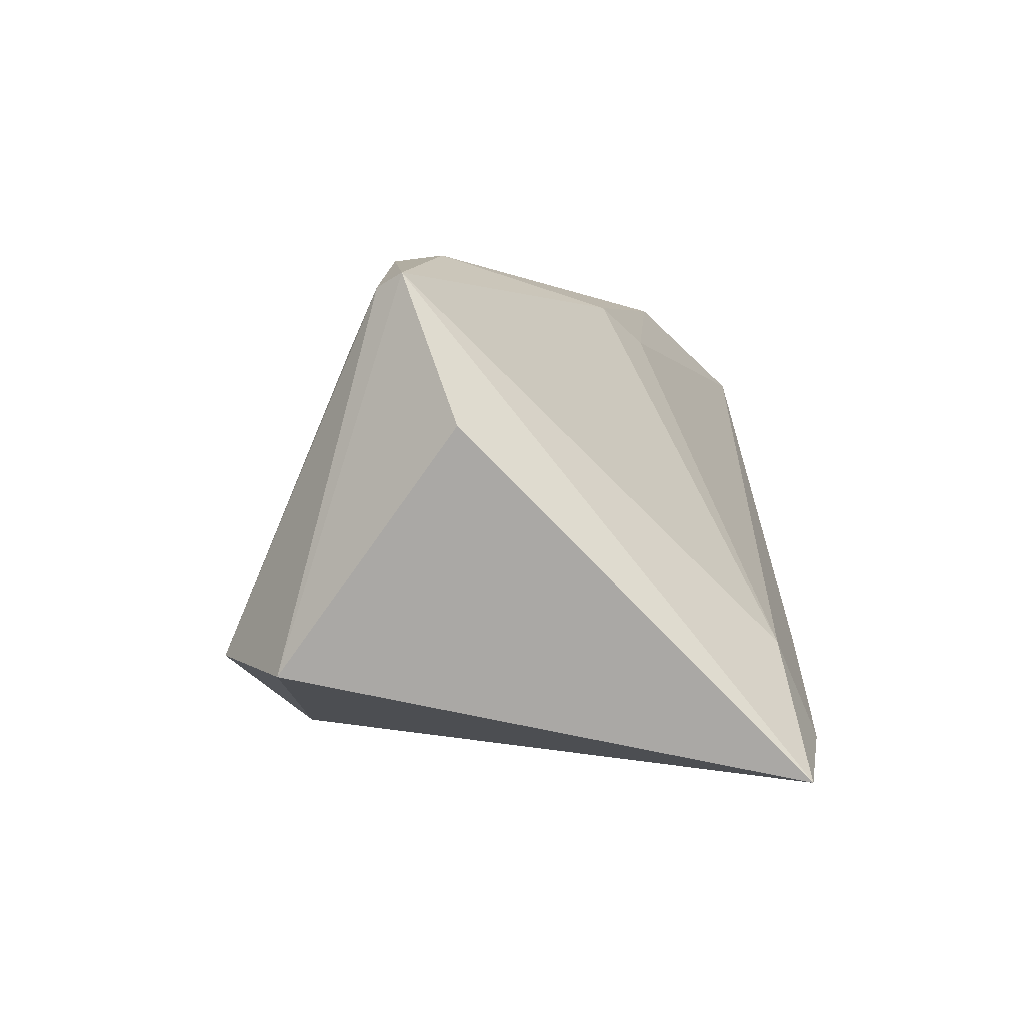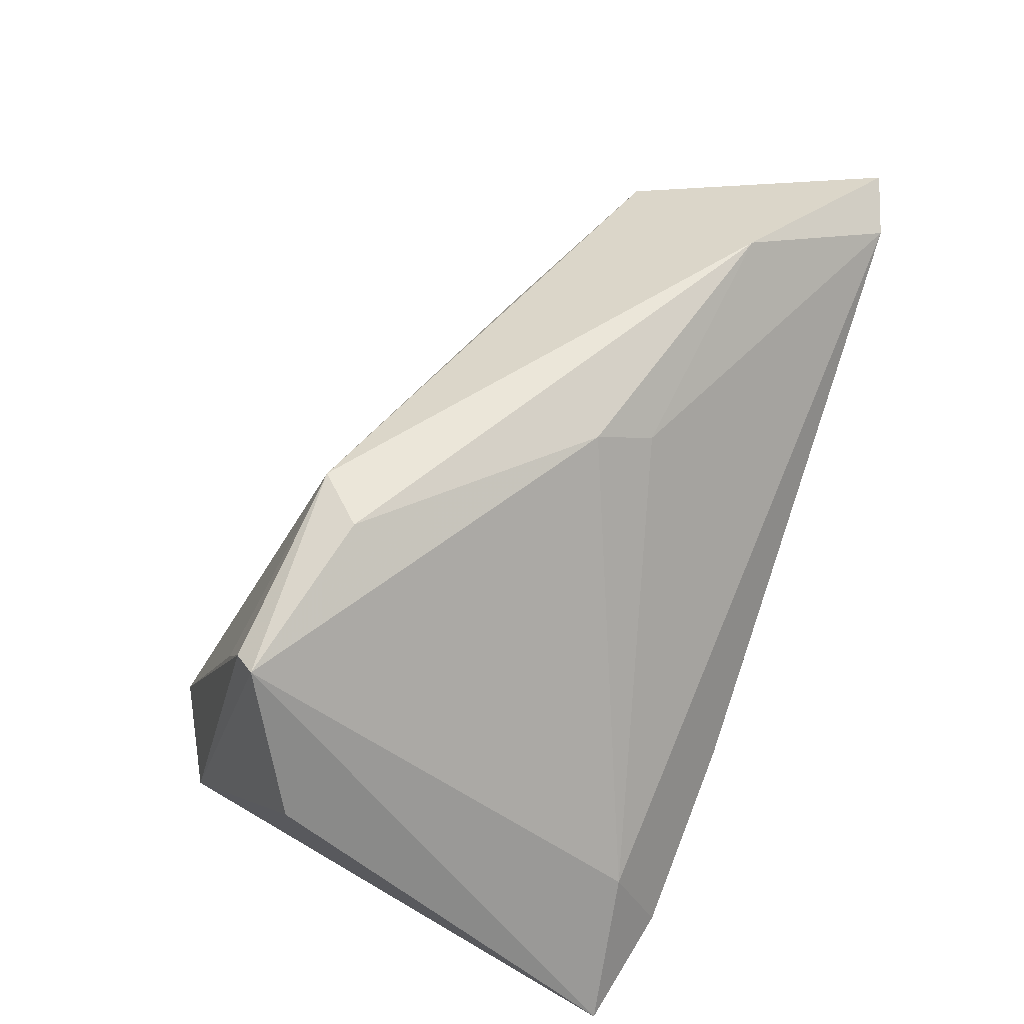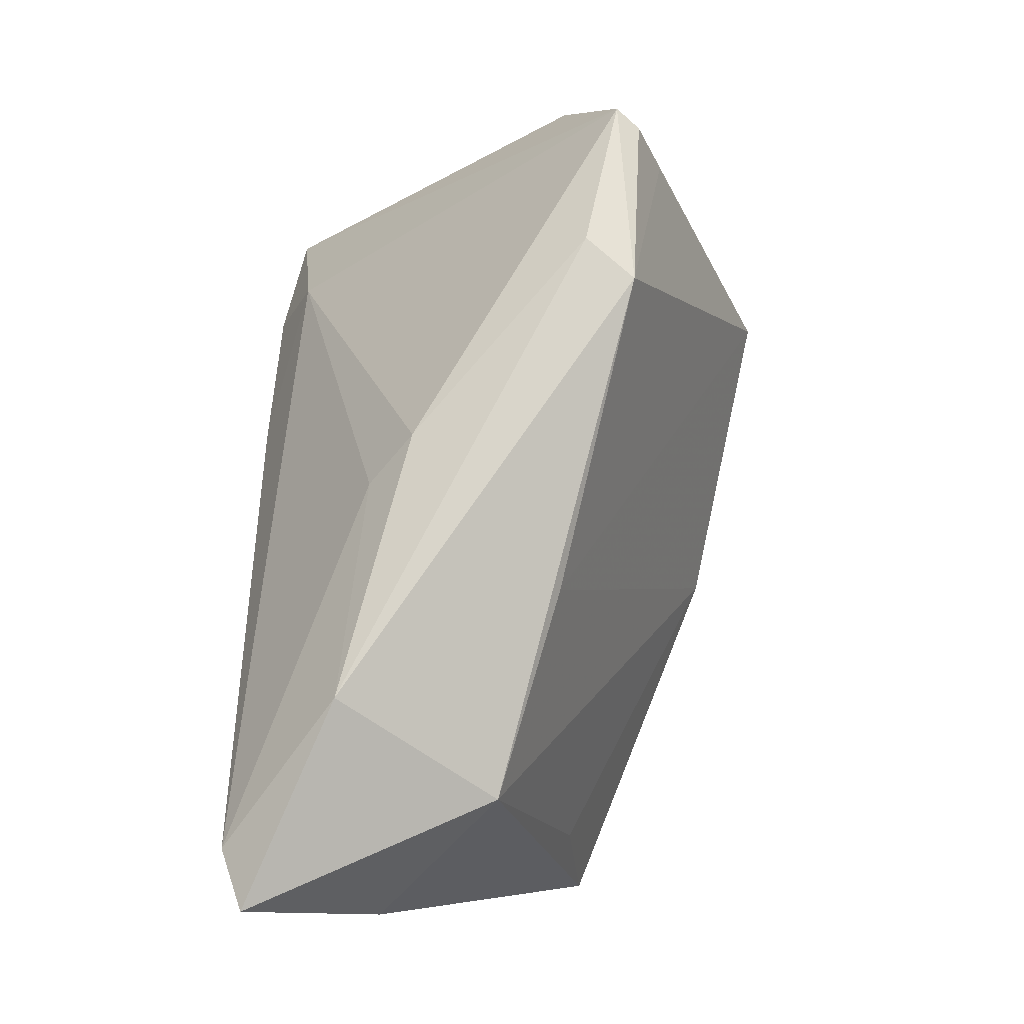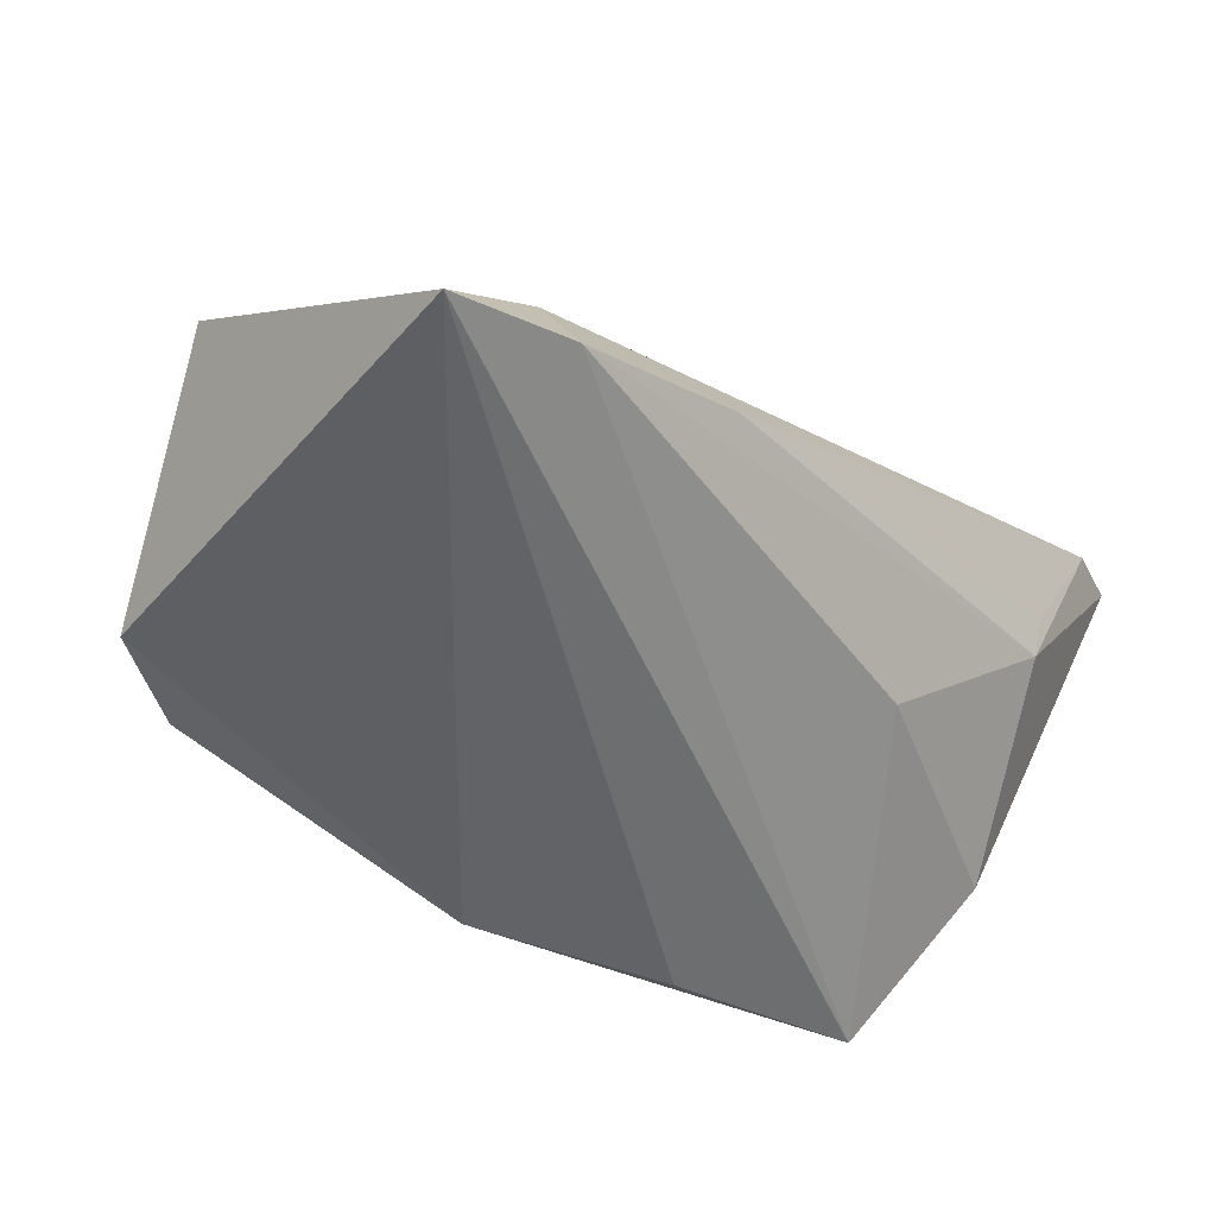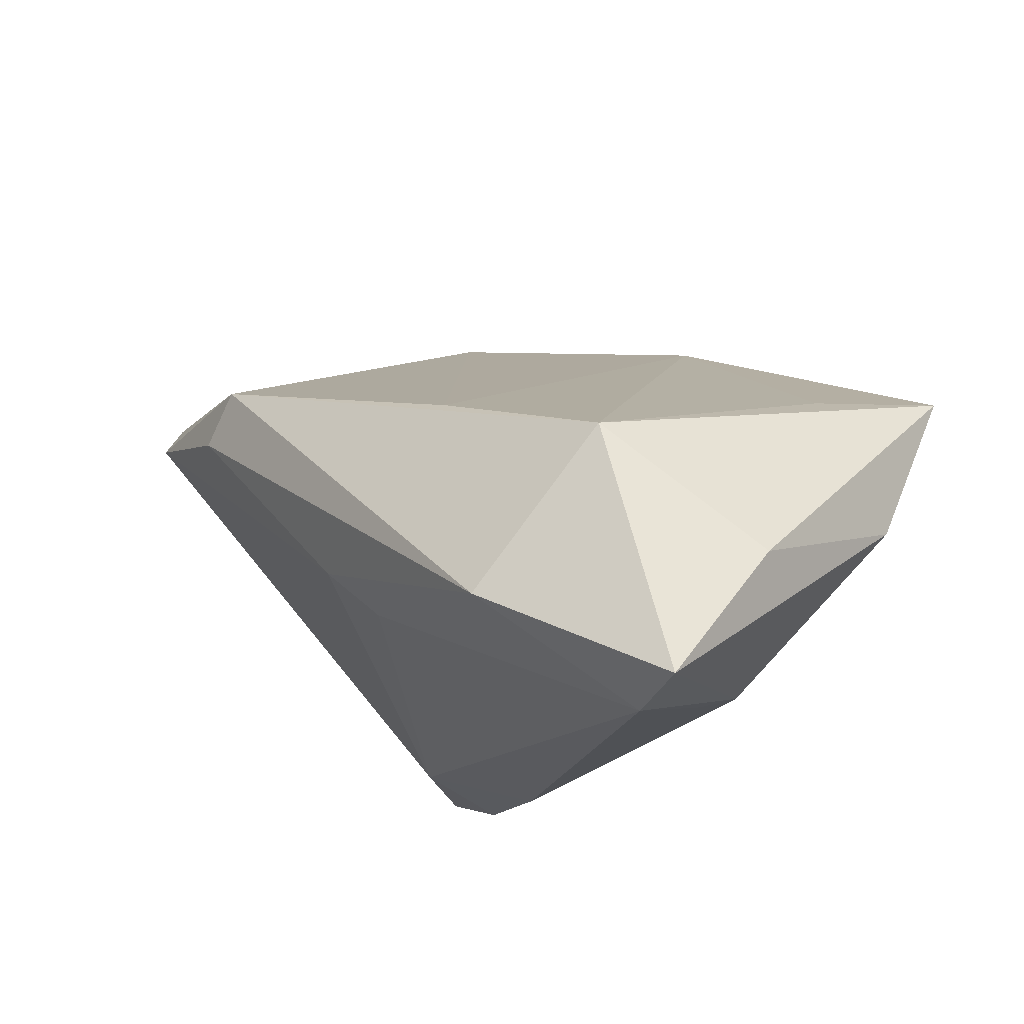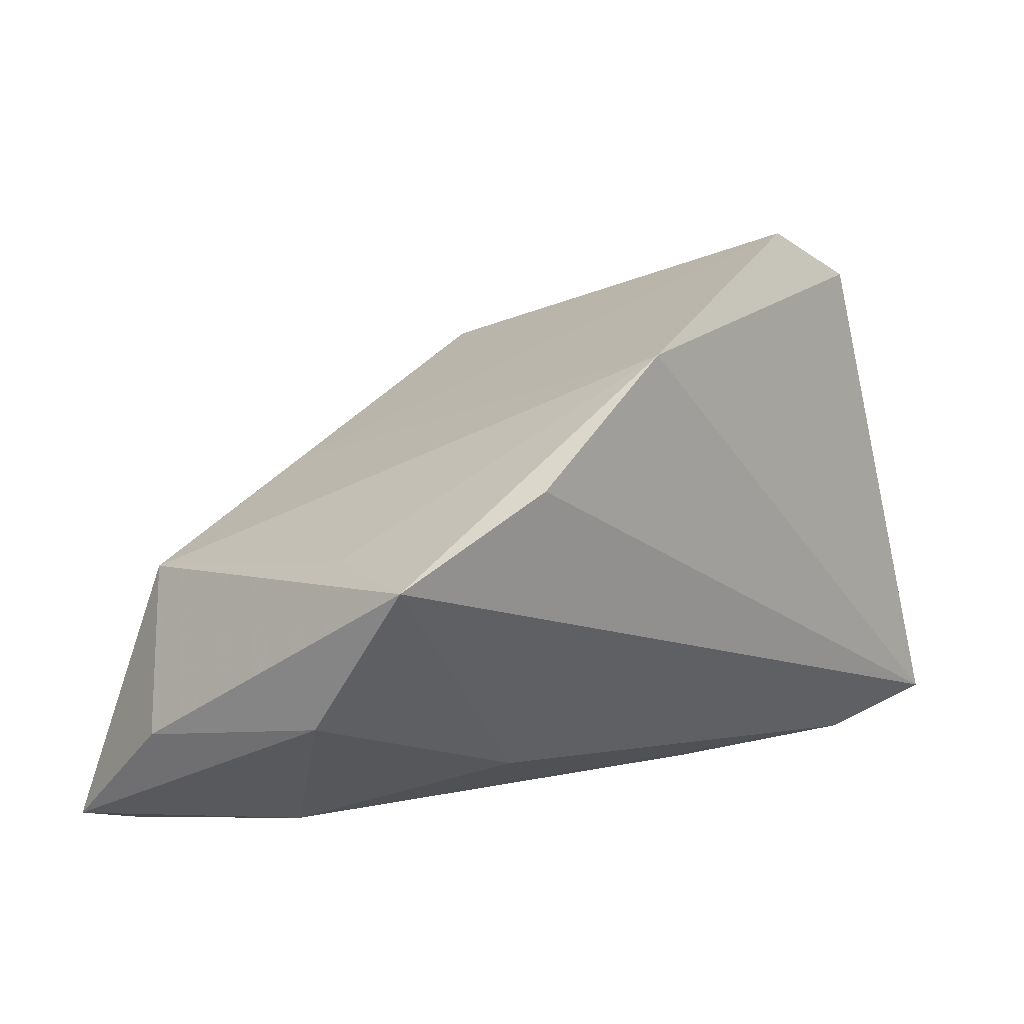
<metadata>
{"format":"obj","ext":"obj","renderer":"f3d","projection":"perspective","resolution":1024,"background":"white","views":[{"elev":-1.1,"azim":-92.2,"up":"+Z"},{"elev":57.4,"azim":-69.1,"up":"+Z"},{"elev":74.5,"azim":89.2,"up":"+Z"},{"elev":-53.3,"azim":-44.7,"up":"+Z"},{"elev":-15.3,"azim":50.8,"up":"+Y"},{"elev":18.4,"azim":134.4,"up":"+Y"}]}
</metadata>
<code>
v -0.03912 0.02379 0.02112
v -0.05182 0.01178 0.01154
v 0.006705 0.03077 -0.02485
v 0.05613 -0.01331 0.01108
v 0.04423 0.01103 -0.01045
v -0.02404 0.0133 0.034
v -0.04388 0.0179 0.0292
v 0.04143 -0.02806 0.007605
v 0.005036 -0.01382 0.02642
v 0.02304 -0.01915 -0.0164
v -0.02939 0.03888 -0.01432
v -0.04176 0.02073 0.02781
v -0.03599 -0.02563 -0.01257
v 0.04917 -0.03132 0.02408
v 0.03309 -0.01726 0.034
v 0.04958 0.01265 -0.02624
v 0.02822 0.0194 -0.02722
v 0.0515 -0.006383 -0.01381
v -0.04894 -0.02737 -0.02743
v 2.724e-05 -0.008343 0.03053
v 0.05676 -0.02868 0.02612
v -0.01862 0.01913 0.034
v -0.01378 -0.03132 -0.01334
v -0.04121 0.03191 -0.01616
v -0.03475 -0.0304 -0.02361
v 0.04392 0.001536 0.02471
v 0.04131 -0.02642 0.001836
v 0.01904 0.009393 0.0272
f 2 19 7
f 18 10 16
f 19 16 25
f 16 10 25
f 4 26 21
f 16 26 4
f 21 18 4
f 4 18 16
f 22 7 6
f 6 7 20
f 15 6 20
f 15 14 21
f 22 6 15
f 21 26 15
f 15 26 22
f 12 7 22
f 27 25 10
f 10 18 27
f 21 14 27
f 27 18 21
f 19 25 13
f 13 7 19
f 20 7 13
f 5 26 16
f 16 3 5
f 5 3 26
f 17 16 19
f 19 3 17
f 17 3 16
f 28 11 22
f 28 3 11
f 22 26 28
f 26 3 28
f 24 3 19
f 11 3 24
f 24 19 2
f 24 12 11
f 2 7 24
f 7 12 24
f 22 11 1
f 1 12 22
f 11 12 1
f 25 27 23
f 14 13 23
f 23 13 25
f 20 13 9
f 9 13 14
f 9 15 20
f 14 15 9
f 8 27 14
f 14 23 8
f 8 23 27

</code>
